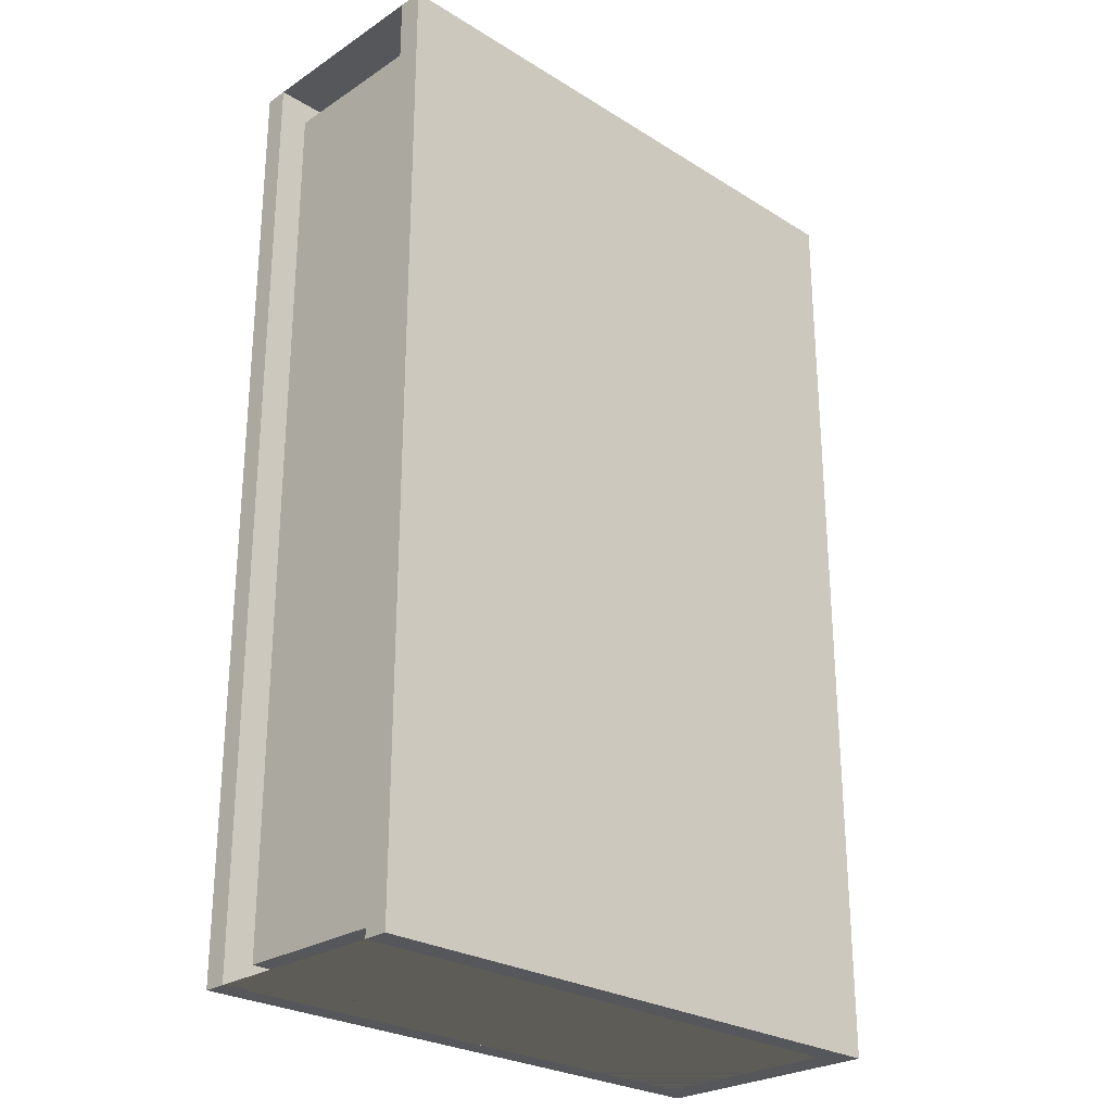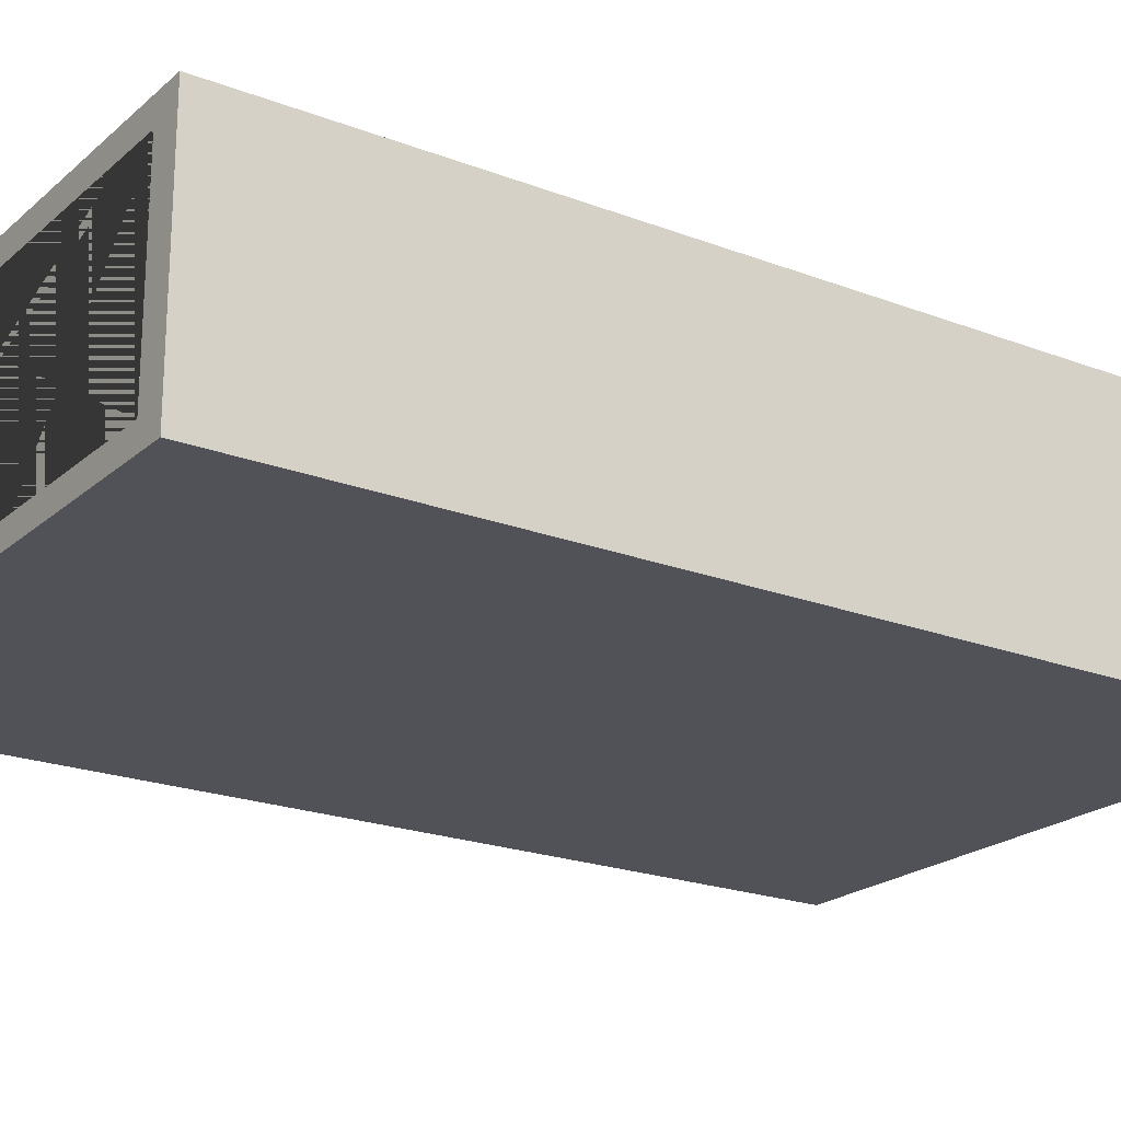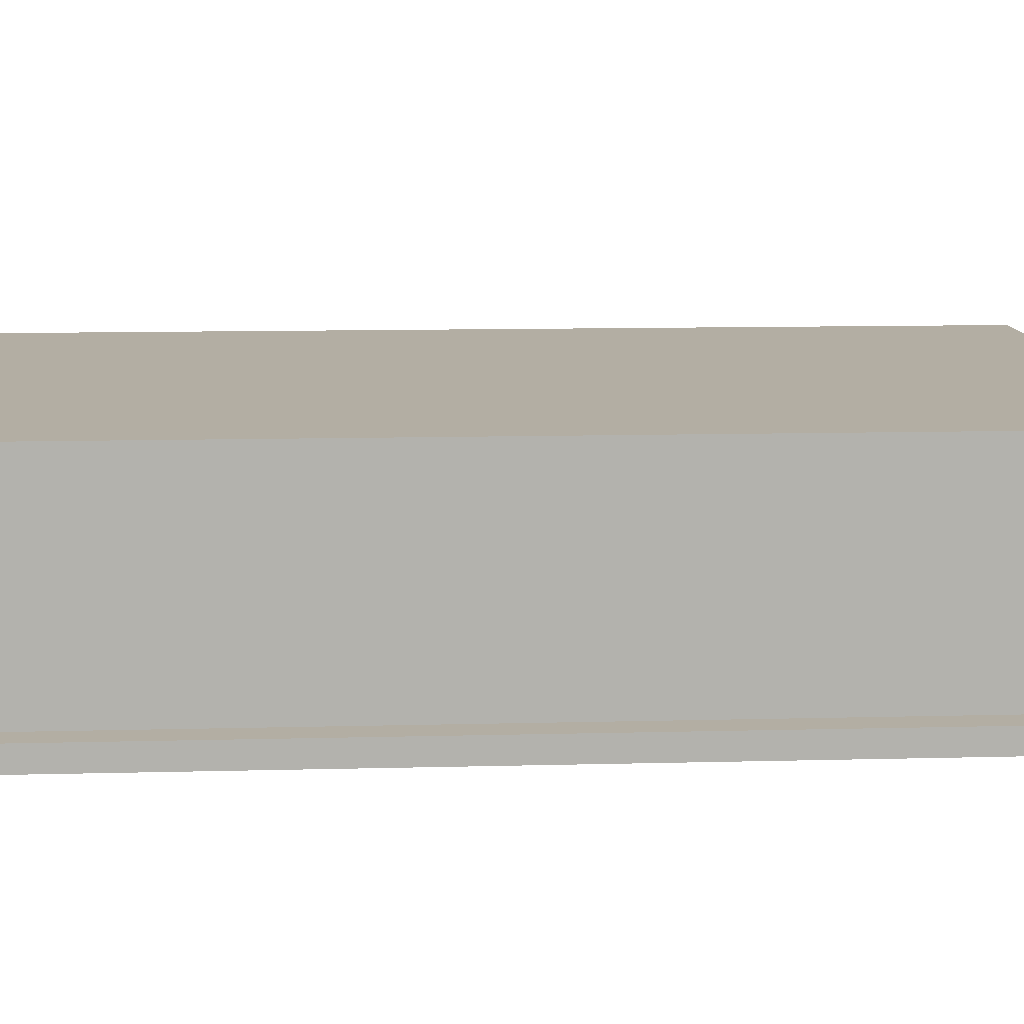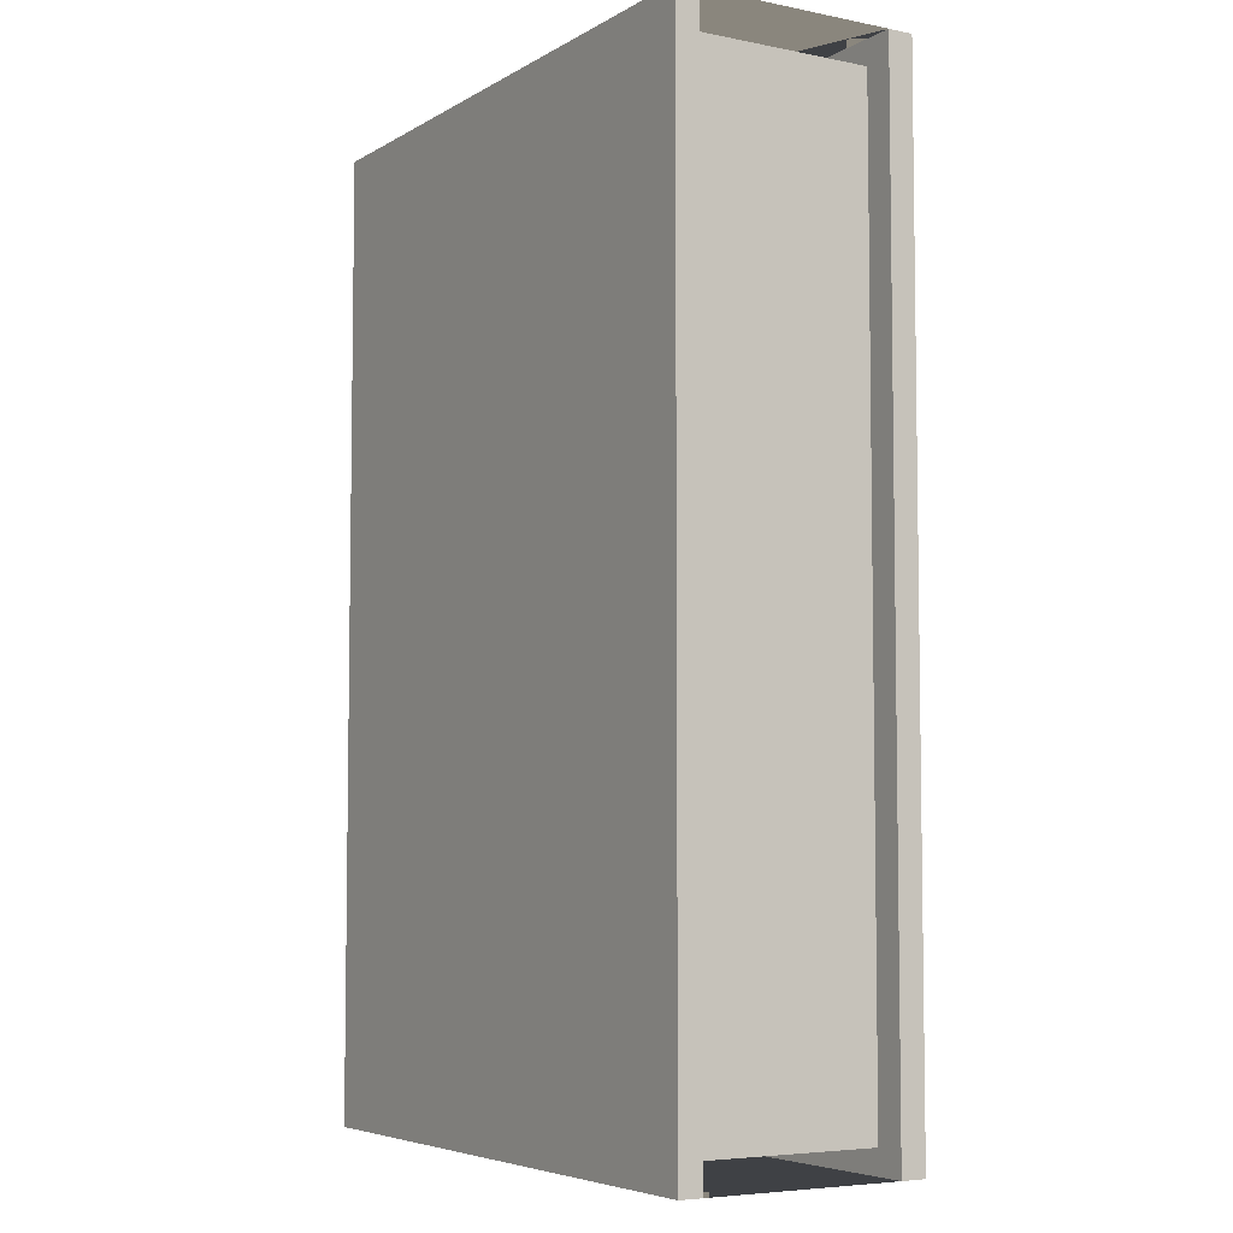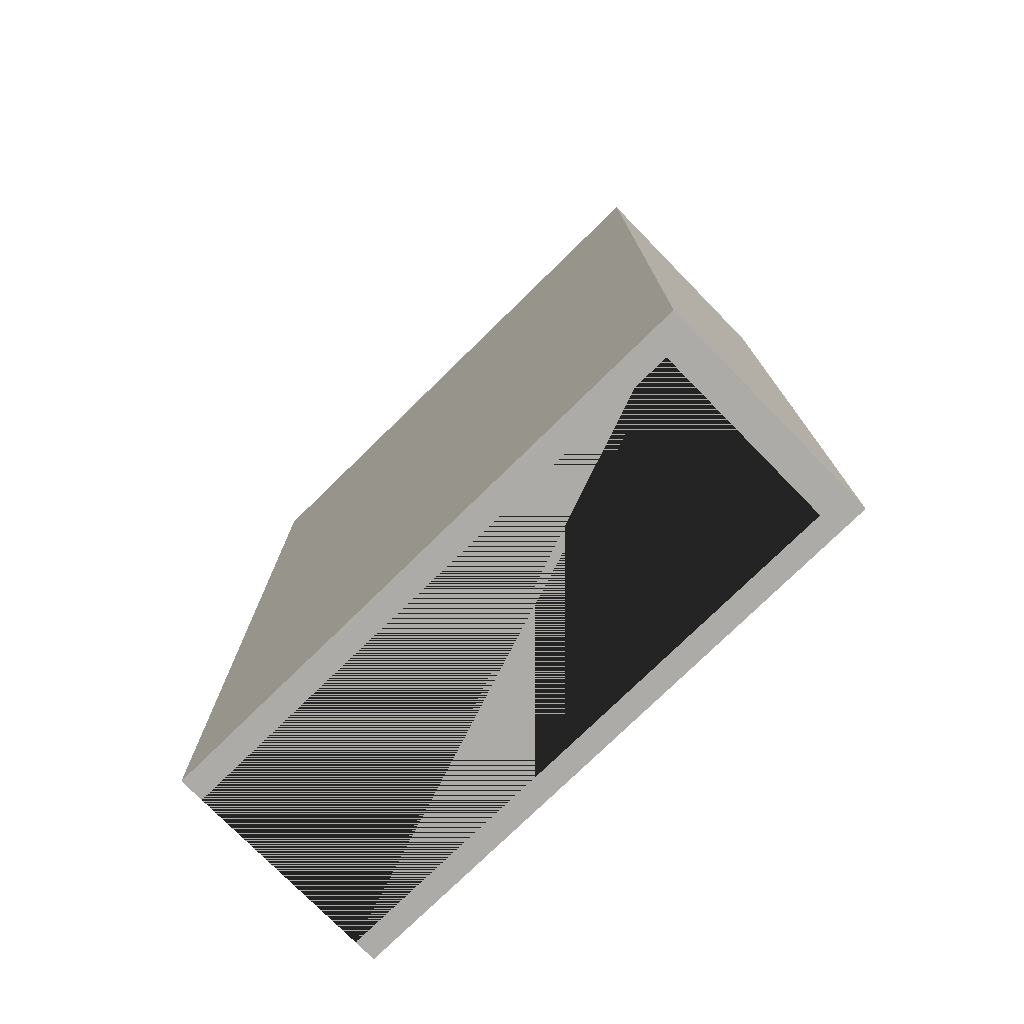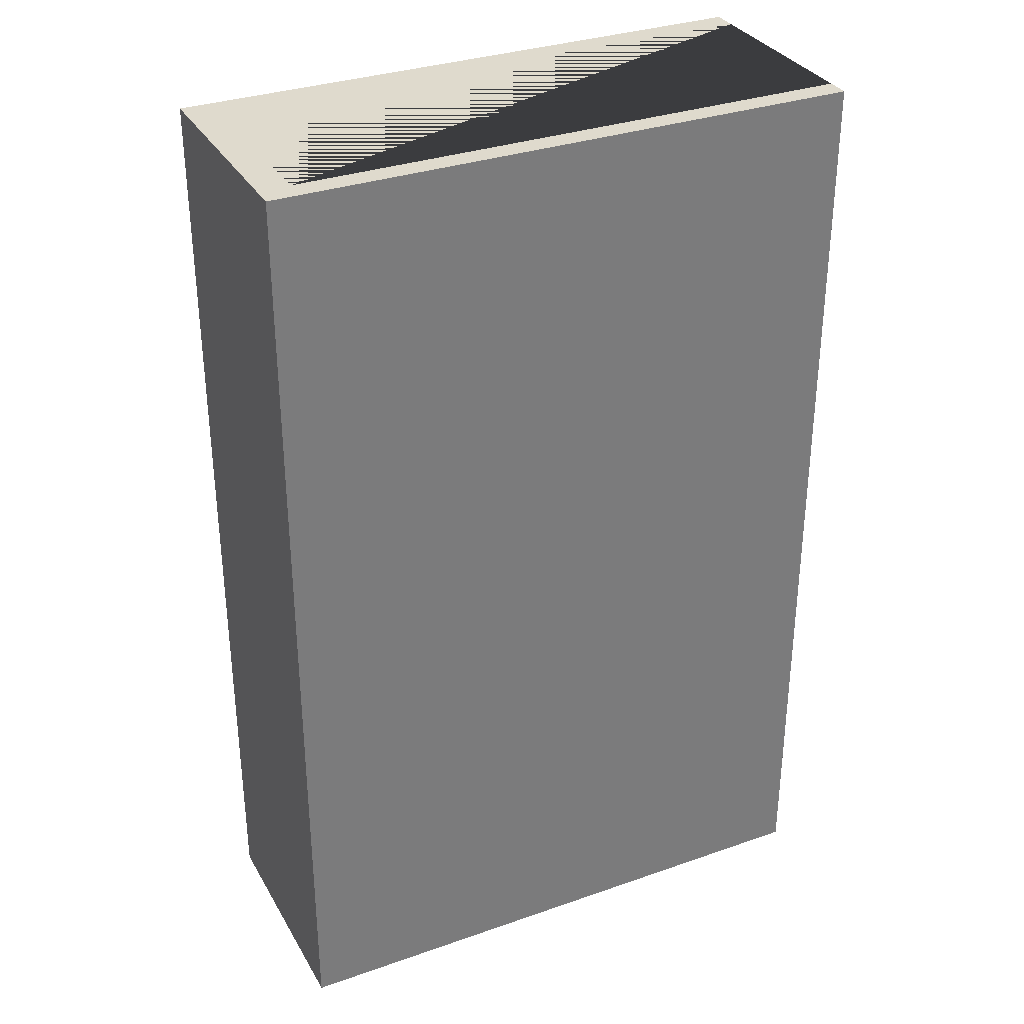
<metadata>
{"format":"obj","ext":"obj","renderer":"f3d","projection":"perspective","resolution":1024,"background":"white","views":[{"elev":-26.4,"azim":135.8,"up":"+Z"},{"elev":-21.4,"azim":-124.2,"up":"+Y"},{"elev":11.0,"azim":86.3,"up":"+Y"},{"elev":-5.6,"azim":58.7,"up":"+Z"},{"elev":-76.4,"azim":-135.6,"up":"+Z"},{"elev":32.8,"azim":-25.8,"up":"+Z"}]}
</metadata>
<code>
o Kaft.002_Cube.001
v -0.2457 -0.08281 0.3843
v -0.2457 0.1172 0.3843
v -0.2457 -0.08281 -0.4157
v -0.2457 0.1172 -0.4157
v 0.2543 -0.08281 0.3843
v 0.2543 0.1172 0.3843
v 0.2543 -0.08281 -0.4157
v 0.2543 0.1172 -0.4157
v -0.2192 -0.06355 -0.4157
v -0.2192 -0.06355 0.3843
v -0.2192 0.09645 0.3843
v -0.2192 0.09645 -0.4157
v 0.2543 -0.06355 -0.4157
v 0.2543 -0.06355 0.3843
v 0.2543 0.09645 -0.4157
v 0.2543 0.09645 0.3843
f 1 2 4 3
f 3 7 5 1
f 8 4 2 6
f 9 12 11 10
f 13 9 10 14
f 16 11 12 15
f 13 7 3 4 8 15 12 9
f 15 8 6 16
f 14 5 7 13
f 16 6 2 1 5 14 10 11
o Inhoud.002_Cube.002
v -0.2211 -0.06355 0.3642
v -0.2211 0.09645 0.3642
v -0.2211 -0.06355 -0.3958
v -0.2211 0.09645 -0.3958
v 0.2289 -0.06355 0.3642
v 0.2289 0.09645 0.3642
v 0.2289 -0.06355 -0.3958
v 0.2289 0.09645 -0.3958
f 17 18 20 19
f 19 20 24 23
f 23 24 22 21
f 21 22 18 17
f 19 23 21 17
f 24 20 18 22
o Vai
v -0.1411 0.1295 -0.1467
v 0.1411 0.1295 -0.1467
v -0.1411 0.1295 -0.2647
v 0.1411 0.1295 -0.2647
f 25 26 28 27

</code>
